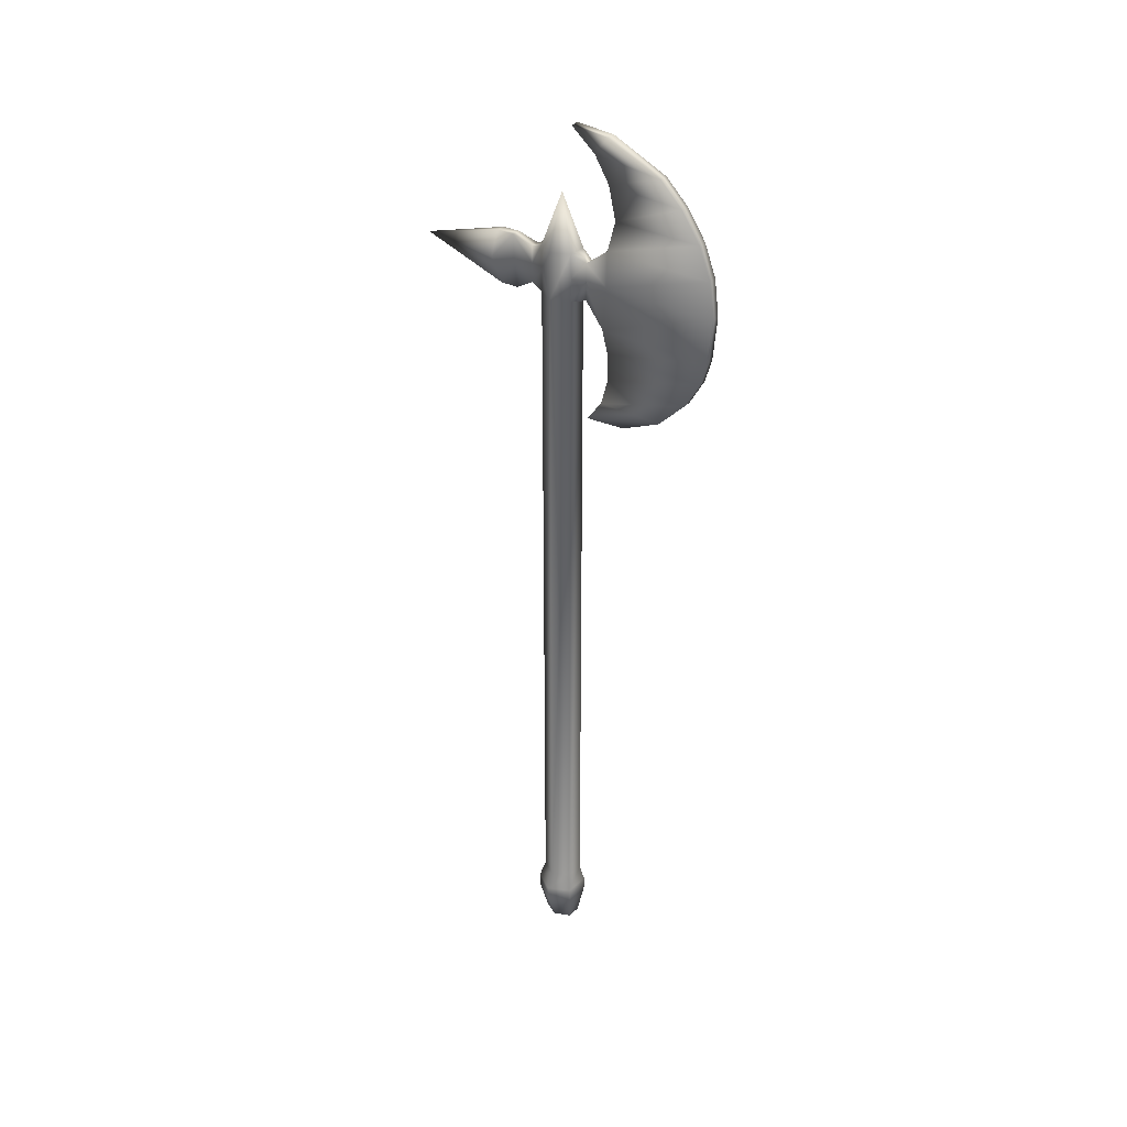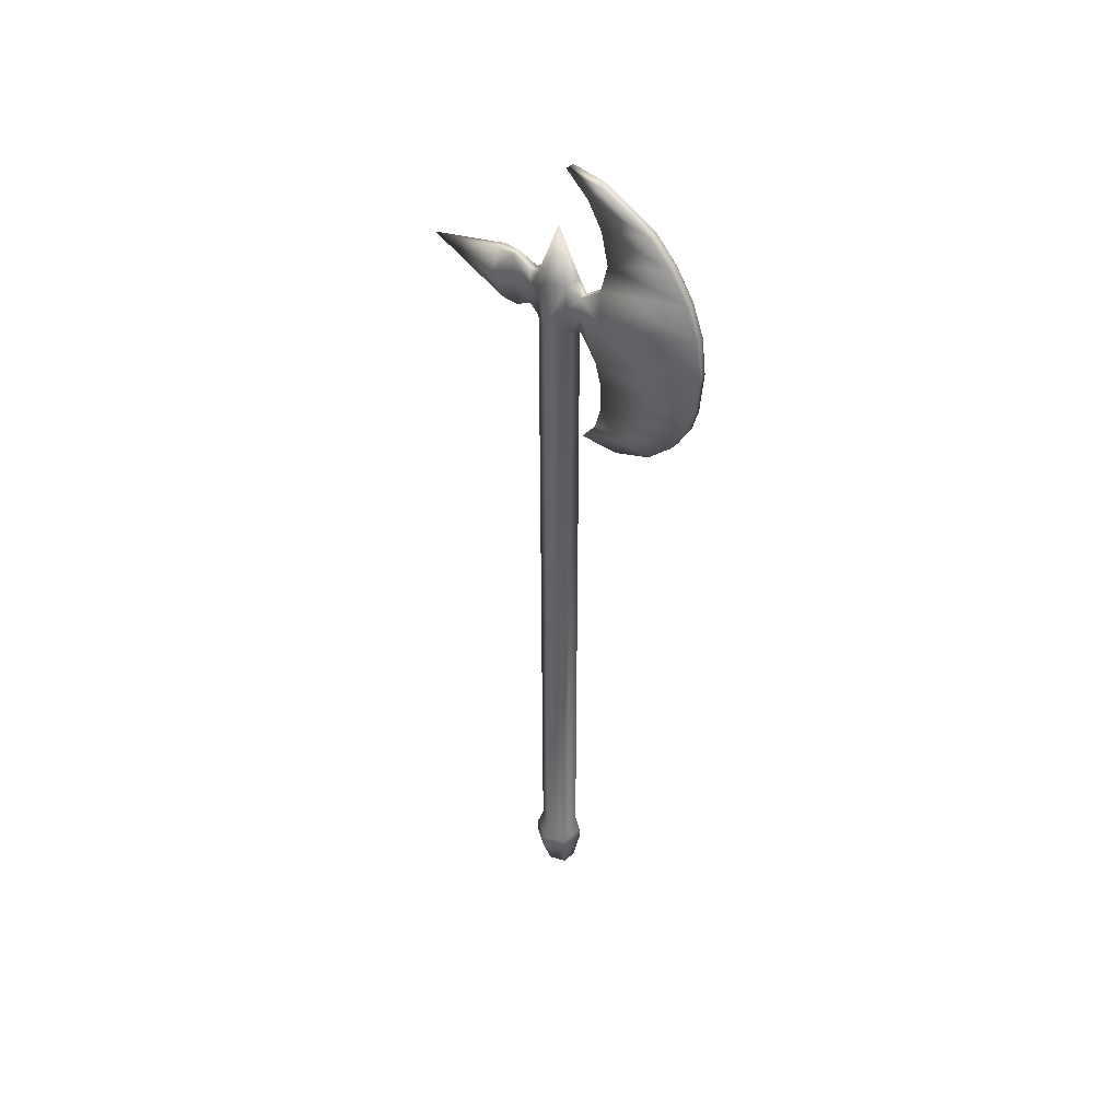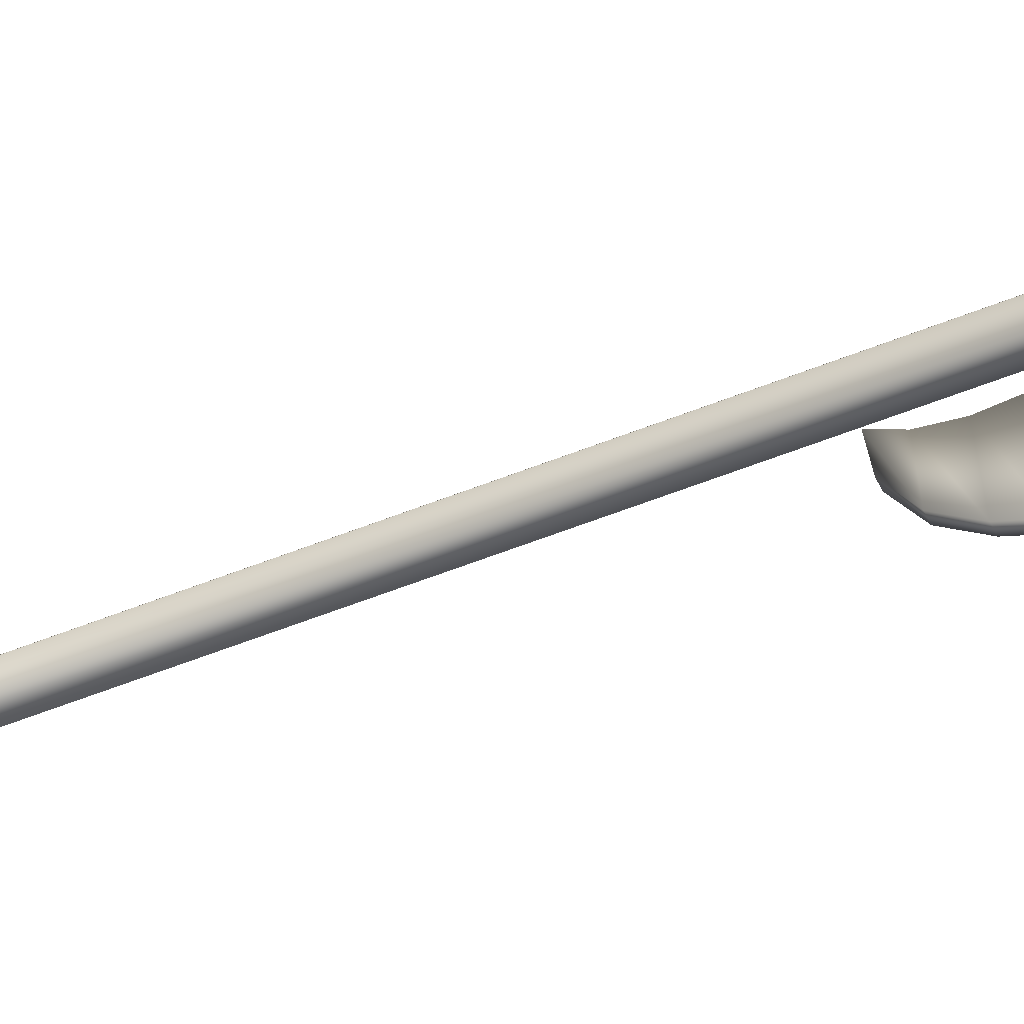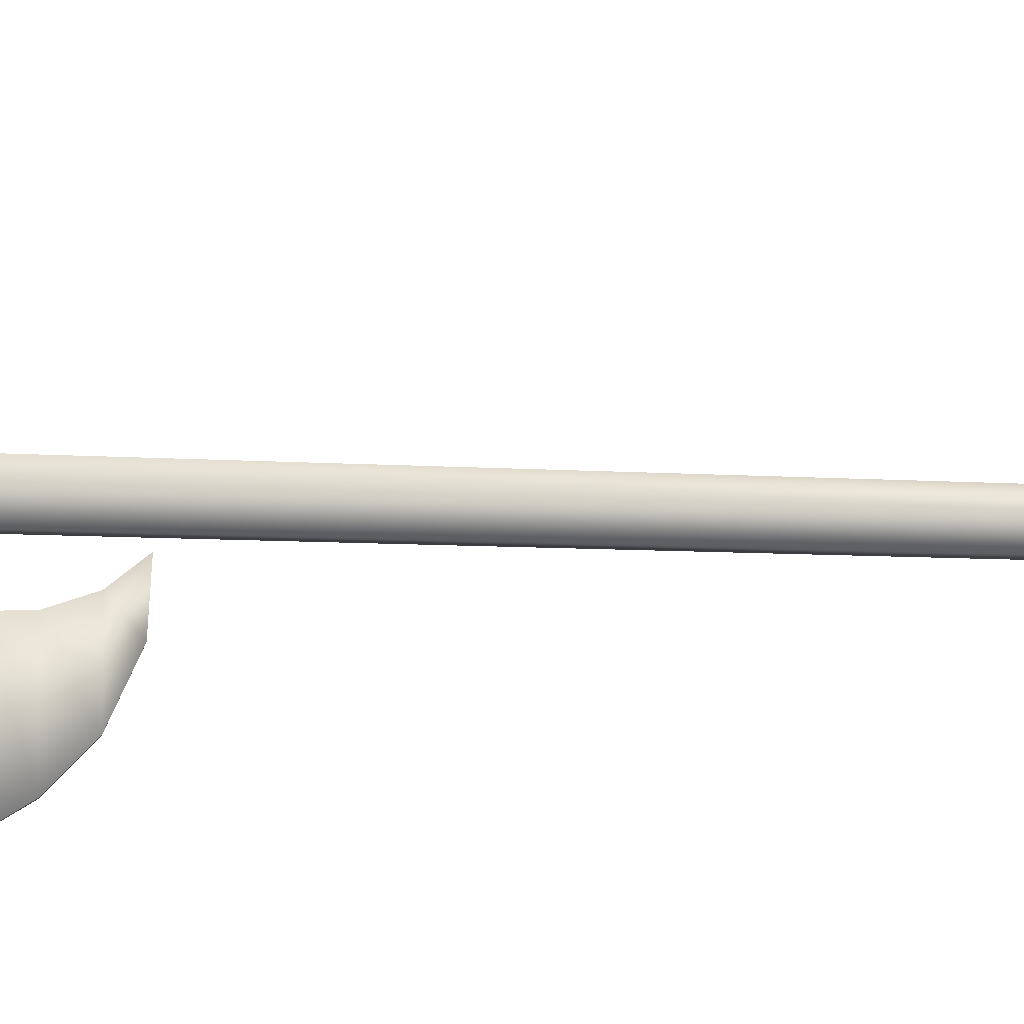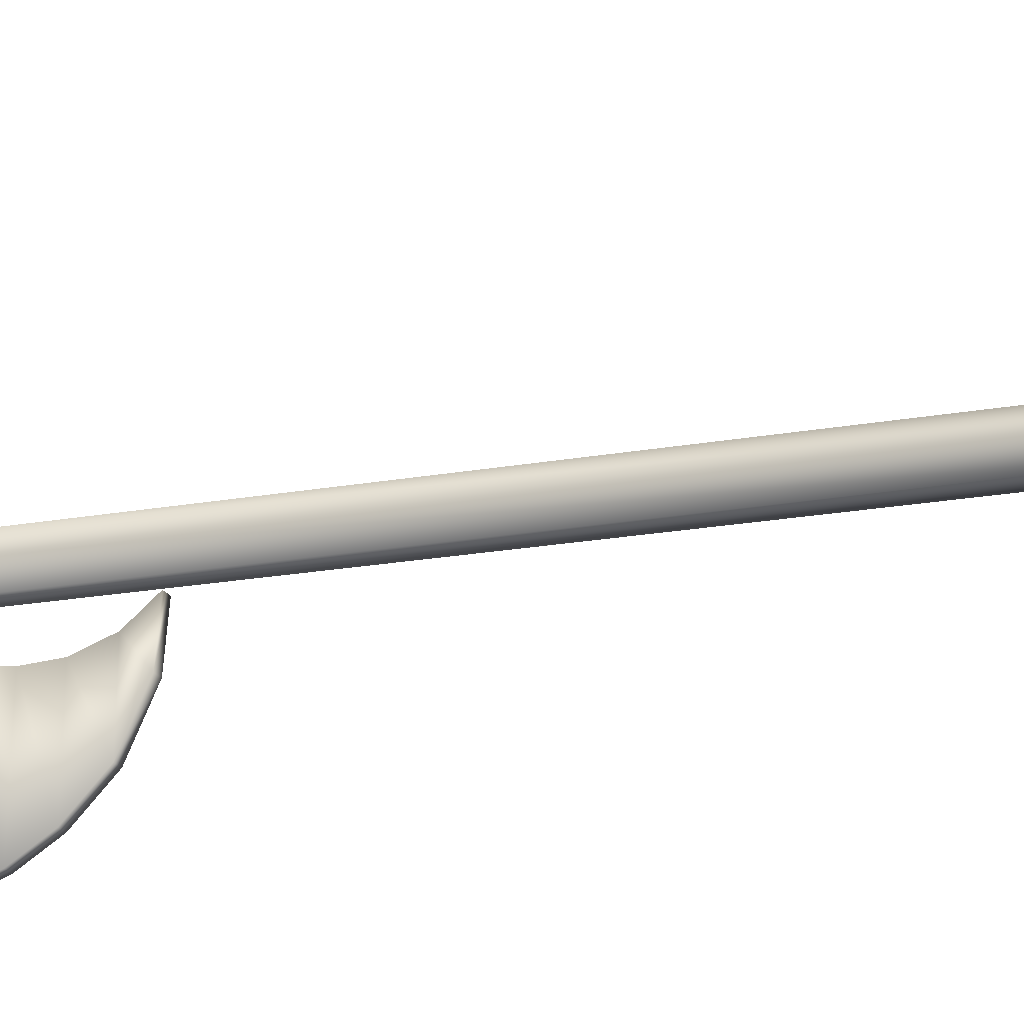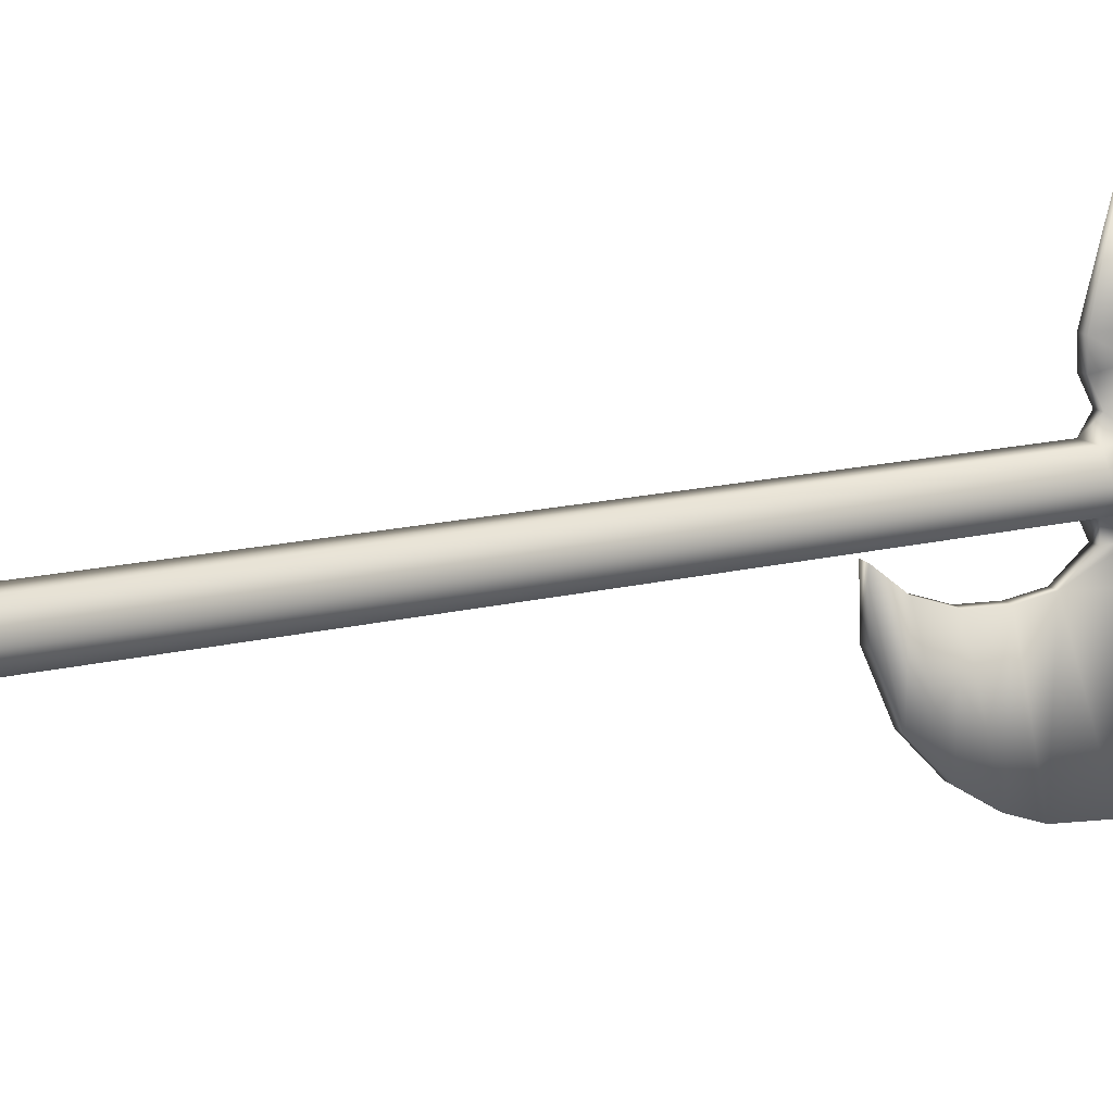
<metadata>
{"format":"obj","ext":"obj","renderer":"f3d","projection":"perspective","resolution":1024,"background":"white","views":[{"elev":32.5,"azim":129.8,"up":"+Y"},{"elev":42.3,"azim":135.6,"up":"+Y"},{"elev":-58.2,"azim":112.4,"up":"+Z"},{"elev":-7.0,"azim":-102.6,"up":"+Z"},{"elev":-20.3,"azim":-71.6,"up":"+Z"},{"elev":13.0,"azim":58.2,"up":"+Z"}]}
</metadata>
<code>
v 0.391 -20.44 0.2348
v -0.02474 -20.44 -0.6109
v -0.806 -20.44 -0.5879
v -1.171 -20.44 0.2807
v 0.6121 19.84 0.2285
v -0.7425 13.45 -3.393
v -1.209 13.49 -3.379
v -1.393 19.84 0.2872
v 0.6121 22.34 0.2285
v -0.374 28.66 -2.831
v -1.393 22.34 0.2872
v -0.3902 25.16 0.2577
v -1.393 -17.11 0.2872
v -0.9183 -17.11 -0.6425
v 0.08417 -17.11 -0.672
v 0.6121 -17.11 0.2285
v -1.723 -18.02 0.2968
v -1.049 -18.02 -0.8714
v 0.3257 -18.02 -0.9115
v 0.9842 -18.02 0.2176
v -1.723 -18.75 0.2968
v -1.049 -18.75 -0.8714
v 0.3257 -18.75 -0.9115
v 0.9842 -18.75 0.2176
v 0.08417 22.34 -0.672
v 0.08417 19.84 -0.672
v -0.9183 19.84 -0.6425
v -0.9183 22.34 -0.6425
v -0.1462 21.99 -1.442
v -0.1467 20.06 -1.458
v -0.6132 20.08 -1.444
v -0.6127 22.01 -1.428
v 0.08417 21.05 -0.672
v -0.1464 21.08 -1.449
v -0.613 21.06 -1.437
v 0.09215 28.64 -2.857
v -0.3771 21.09 -8.789
v -0.8436 21.09 -8.773
v -0.9183 21.06 -0.6425
v 0.1692 28.79 -0.781
v -0.1811 21.08 -2.653
v -0.6611 13.31 -1.17
v -1.128 13.35 -1.156
v -0.6476 21.09 -2.637
v -0.2969 28.81 -0.7548
v -0.1826 22.95 -2.703
v -0.37 22.96 -8.547
v -0.8362 22.98 -8.52
v -0.6488 22.97 -2.677
v -0.1232 24.6 -3.196
v -0.2791 24.61 -7.961
v -0.7452 24.63 -7.935
v -0.5893 24.62 -3.169
v -0.03919 26.33 -2.851
v -0.1761 26.12 -6.968
v -0.6422 26.14 -6.942
v -0.5053 26.35 -2.825
v 0.05765 27.67 -2.067
v -0.06849 27.3 -5.818
v -0.5346 27.32 -5.792
v -0.4085 27.69 -2.041
v -0.6419 18.83 -2.443
v -0.8373 18.84 -8.558
v -0.3708 18.8 -8.572
v -0.1754 18.8 -2.457
v -0.7795 17.52 -2.67
v -0.9546 17.53 -8.095
v -0.4881 17.49 -8.109
v -0.3129 17.49 -2.684
v -0.9087 16.06 -2.615
v -1.059 16.04 -7.182
v -0.5922 16.01 -7.196
v -0.4422 16.02 -2.629
v -1.025 14.55 -2.111
v -1.145 14.53 -5.641
v -0.678 14.5 -5.655
v -0.5583 14.51 -2.124
v -0.0135 -20.44 1.104
v -0.7948 -20.44 1.127
v -0.9063 -17.11 1.189
v 0.09615 -17.11 1.159
v -1.034 -18.02 1.425
v 0.3407 -18.02 1.385
v -1.034 -18.75 1.425
v 0.3407 -18.75 1.385
v 0.09615 22.34 1.159
v 0.09615 19.84 1.159
v -0.9063 19.84 1.189
v -0.9063 22.34 1.189
v -0.1241 21.99 1.942
v -0.1243 20.06 1.958
v -0.5909 20.08 1.972
v -0.5906 22.01 1.956
v 0.09615 21.05 1.159
v -0.1242 21.08 1.95
v -0.5907 21.06 1.964
v -0.9063 21.06 1.189
v -0.1432 21.03 3.155
v -0.6097 21.03 3.166
v -0.144 22.27 3.205
v -0.6103 22.28 3.207
v -0.6065 19.54 2.972
v -0.14 19.51 2.959
v 0.3923 20.99 4.153
v -1.11 20.99 4.165
v -0.1262 22.23 4.204
v -0.5925 22.25 4.205
v -0.5888 19.5 3.971
v -0.1222 19.47 3.957
v -0.3385 20.79 9.106
g
f 9 25 12
f 36 45 40
f 36 10 45
f 28 11 12
f 3 1 4
f 3 2 1
f 1 23 24
f 1 2 23
f 2 22 23
f 2 3 22
f 3 21 22
f 3 4 21
f 10 59 60
f 10 36 59
f 45 60 61
f 45 10 60
f 36 58 59
f 36 40 58
f 8 14 13
f 8 27 14
f 7 42 43
f 7 6 42
f 26 16 15
f 26 5 16
f 13 18 17
f 13 14 18
f 14 19 18
f 14 15 19
f 15 20 19
f 15 16 20
f 17 22 21
f 17 18 22
f 18 23 22
f 18 19 23
f 19 24 23
f 19 20 24
f 25 26 33
f 25 5 26
f 25 9 5
f 15 27 26
f 15 14 27
f 27 28 39
f 27 11 28
f 27 8 11
f 12 25 28
f 29 33 34
f 29 25 33
f 26 31 30
f 26 27 31
f 28 35 39
f 28 32 35
f 28 29 32
f 28 25 29
f 26 34 33
f 26 30 34
f 42 76 77
f 42 6 76
f 6 75 76
f 6 7 75
f 7 74 75
f 7 43 74
f 31 39 35
f 31 27 39
f 29 41 46
f 29 34 41
f 34 65 41
f 34 30 65
f 43 77 74
f 43 42 77
f 31 44 62
f 31 35 44
f 35 49 44
f 35 32 49
f 40 61 58
f 40 45 61
f 41 47 46
f 41 37 47
f 37 48 47
f 37 38 48
f 38 49 48
f 38 44 49
f 32 46 49
f 32 29 46
f 46 51 50
f 46 47 51
f 47 52 51
f 47 48 52
f 48 53 52
f 48 49 53
f 49 50 53
f 49 46 50
f 50 55 54
f 50 51 55
f 51 56 55
f 51 52 56
f 52 57 56
f 52 53 57
f 53 54 57
f 53 50 54
f 54 59 58
f 54 55 59
f 55 60 59
f 55 56 60
f 56 61 60
f 56 57 61
f 57 58 61
f 57 54 58
f 44 63 62
f 44 38 63
f 38 64 63
f 38 37 64
f 37 65 64
f 37 41 65
f 30 62 65
f 30 31 62
f 62 67 66
f 62 63 67
f 63 68 67
f 63 64 68
f 64 69 68
f 64 65 69
f 65 66 69
f 65 62 66
f 66 71 70
f 66 67 71
f 67 72 71
f 67 68 72
f 68 73 72
f 68 69 73
f 69 70 73
f 69 66 70
f 70 75 74
f 70 71 75
f 71 76 75
f 71 72 76
f 72 77 76
f 72 73 77
f 73 74 77
f 73 70 74
f 12 86 9
f 12 11 89
f 4 78 79
f 4 1 78
f 24 78 1
f 24 85 78
f 85 79 78
f 85 84 79
f 84 4 79
f 84 21 4
f 13 88 8
f 13 80 88
f 81 5 87
f 81 16 5
f 17 80 13
f 17 82 80
f 82 81 80
f 82 83 81
f 83 16 81
f 83 20 16
f 21 82 17
f 21 84 82
f 84 83 82
f 84 85 83
f 85 20 83
f 85 24 20
f 94 9 86
f 94 5 9
f 94 87 5
f 87 80 81
f 87 88 80
f 97 8 88
f 97 11 8
f 97 89 11
f 89 86 12
f 95 86 90
f 95 94 86
f 91 88 87
f 91 92 88
f 97 93 89
f 97 96 93
f 93 86 89
f 93 90 86
f 94 91 87
f 94 95 91
f 96 88 92
f 96 97 88
f 100 95 90
f 100 98 95
f 98 91 95
f 98 103 91
f 102 96 92
f 102 99 96
f 99 93 96
f 99 101 93
f 101 90 93
f 101 100 90
f 103 92 91
f 103 102 92
f 106 100 101
f 101 107 106
f 98 100 104
f 106 104 100
f 101 99 107
f 105 107 99
f 109 103 98
f 98 104 109
f 108 102 103
f 103 109 108
f 99 102 105
f 108 105 102
f 110 106 107
f 104 106 110
f 107 105 110
f 110 109 104
f 110 108 109
f 105 108 110

</code>
